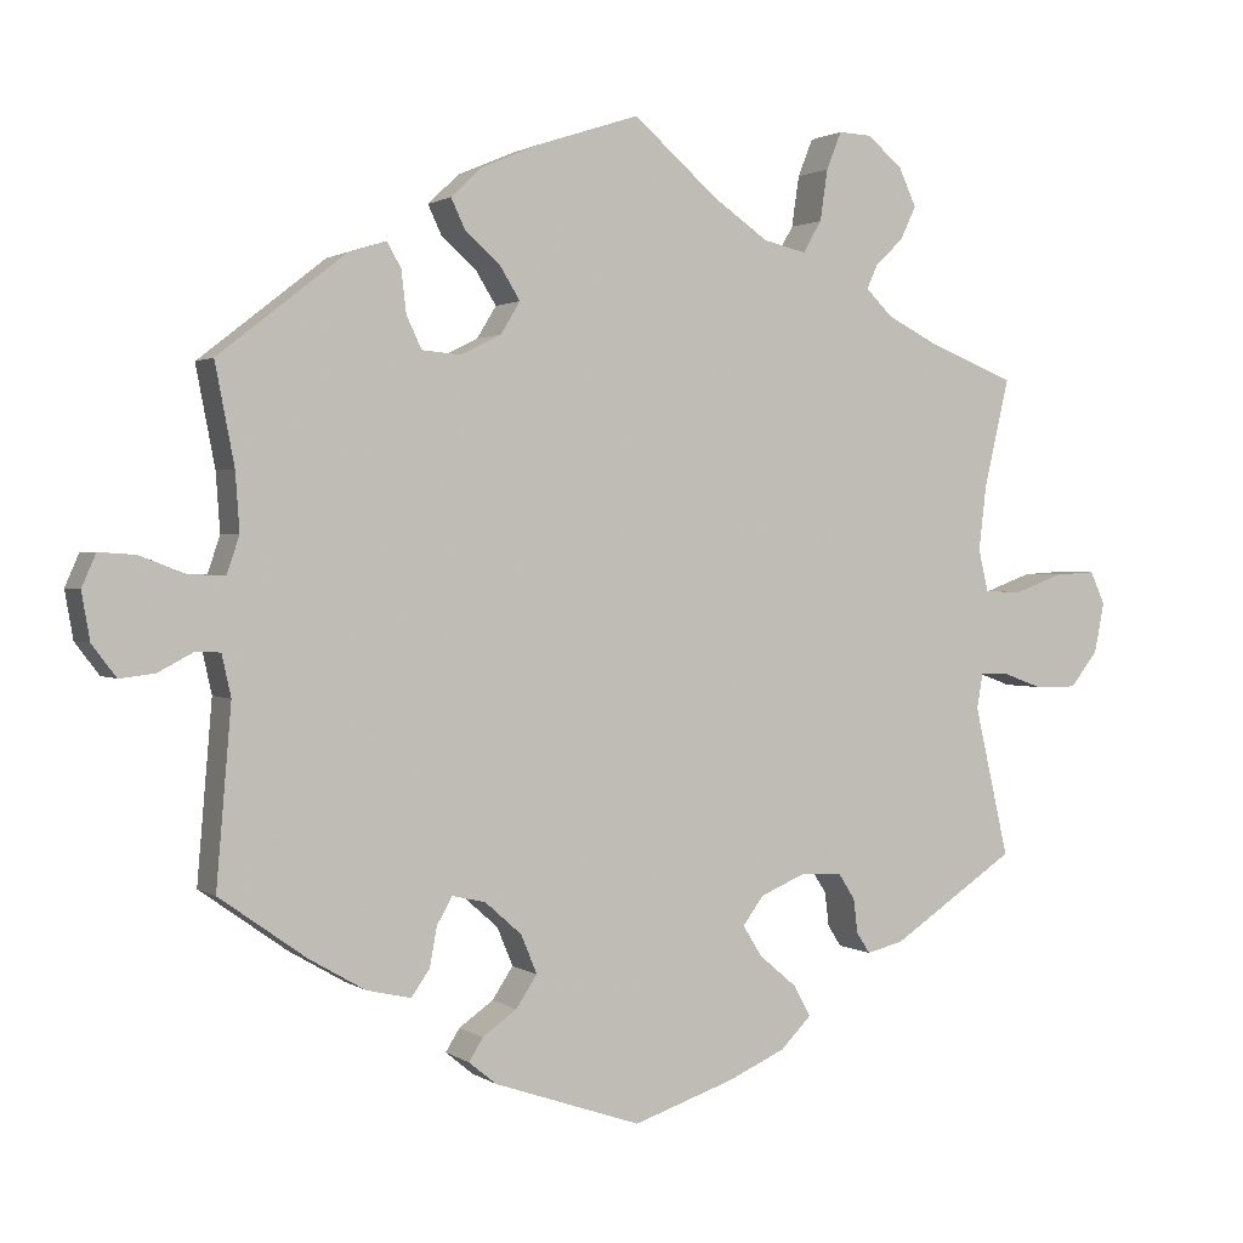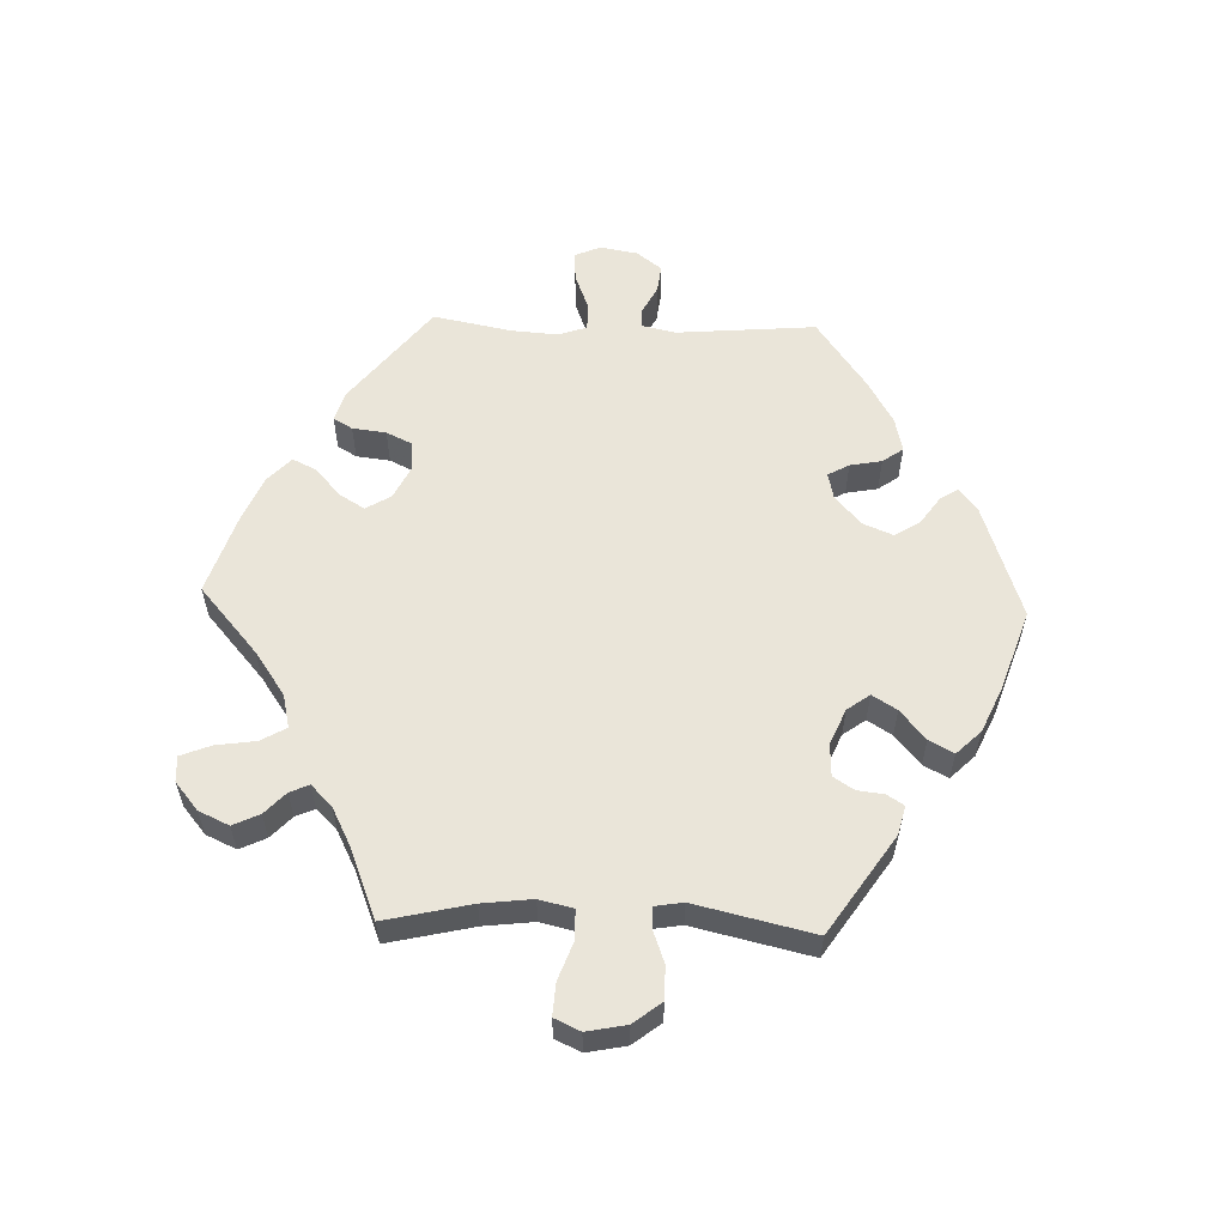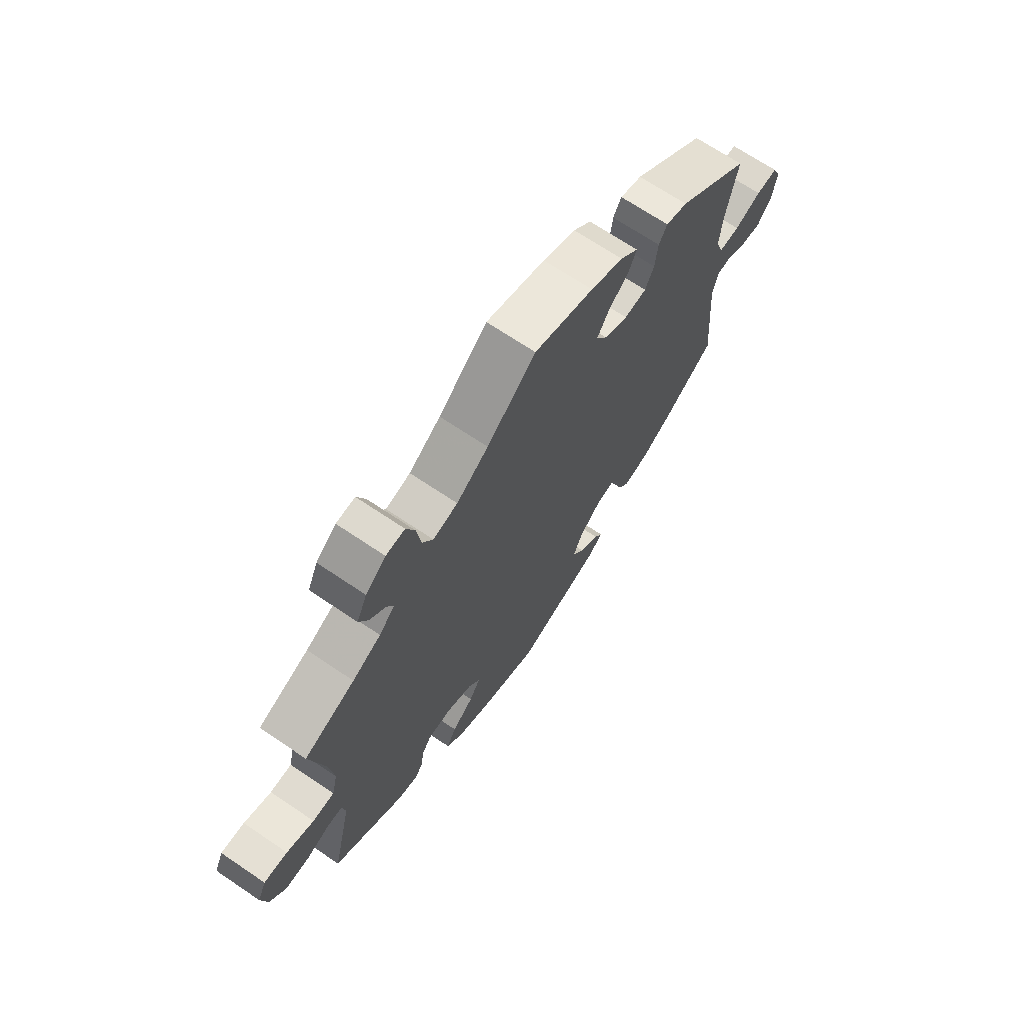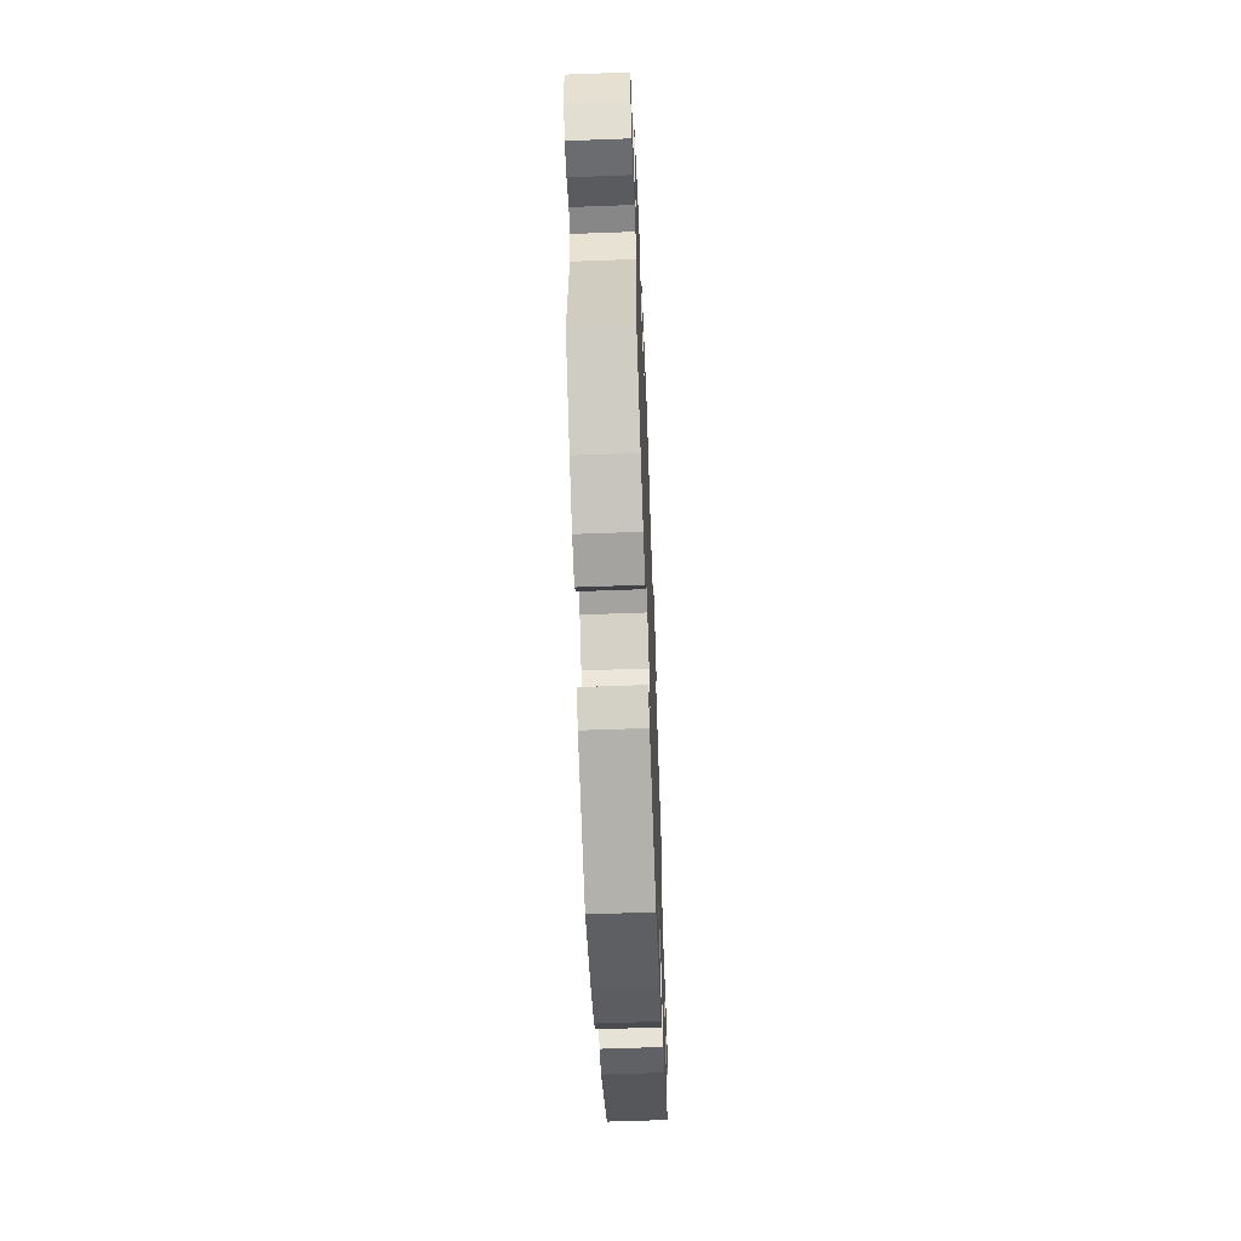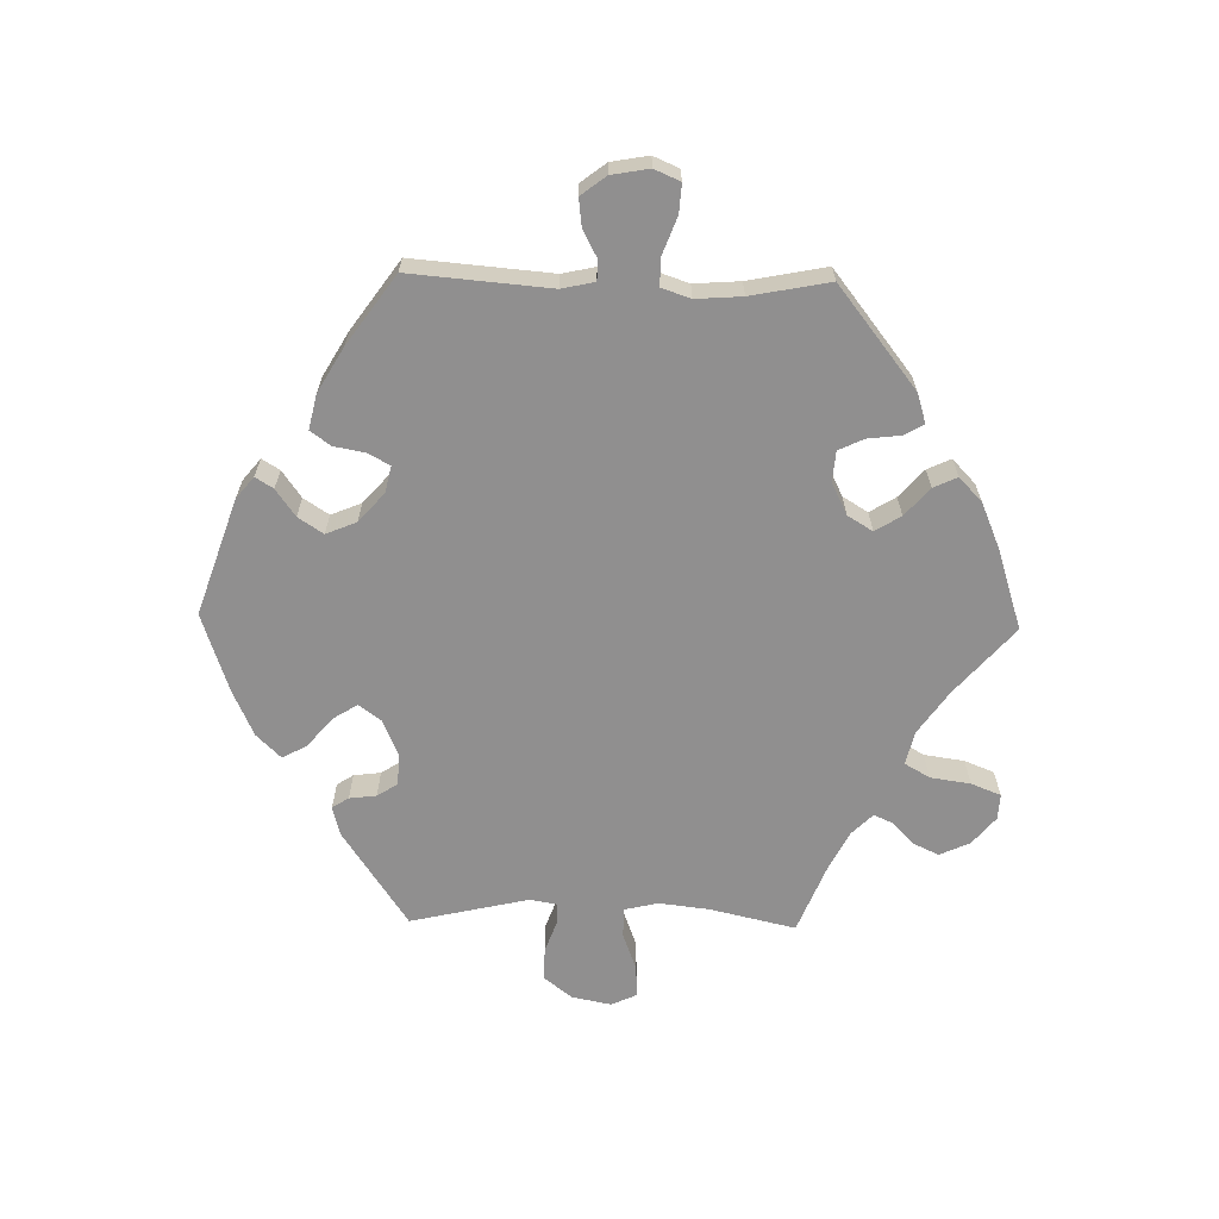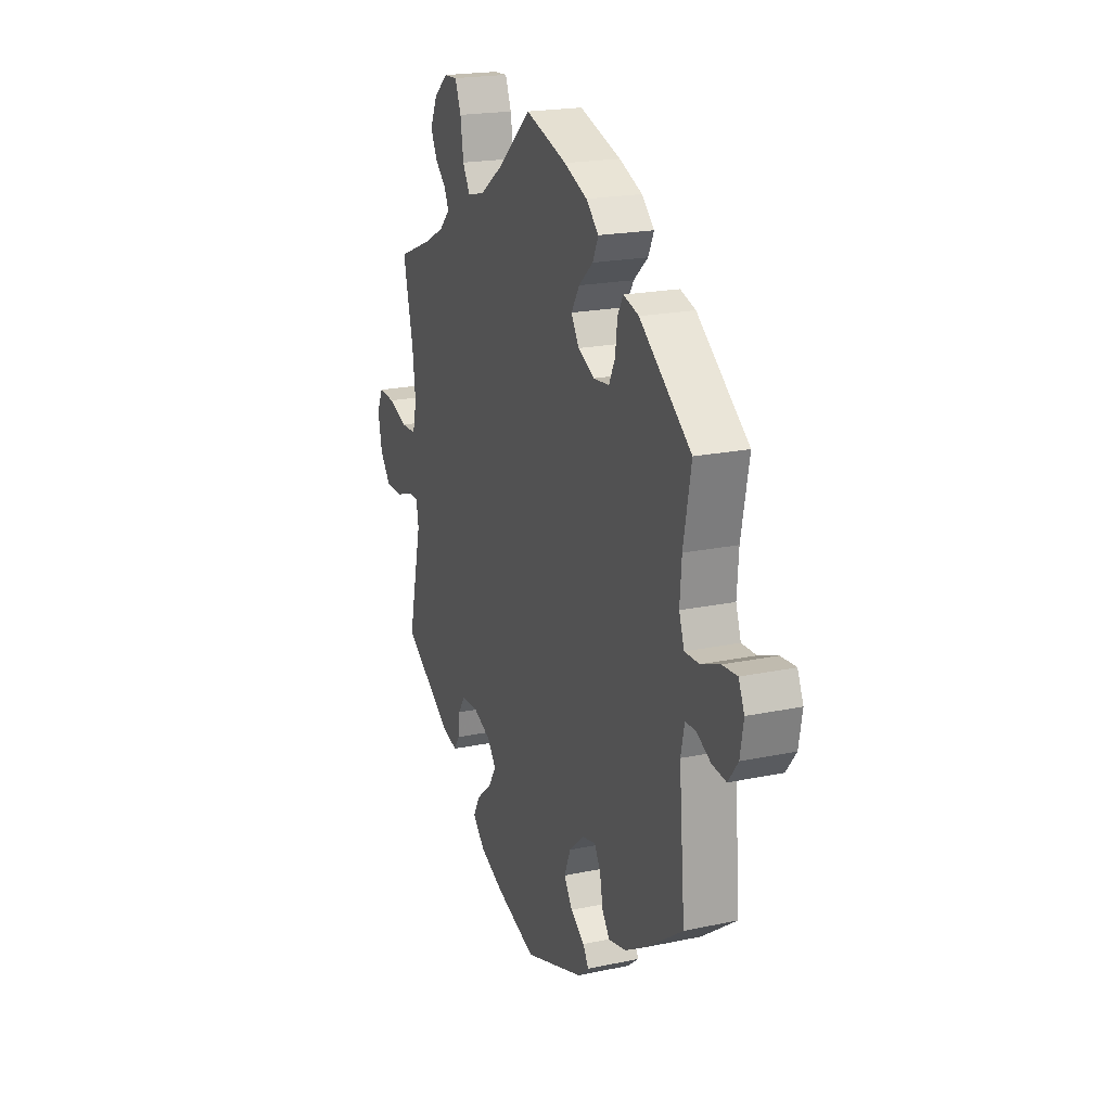
<metadata>
{"format":"obj","ext":"obj","renderer":"f3d","projection":"perspective","resolution":1024,"background":"white","views":[{"elev":1.5,"azim":-25.2,"up":"+Z"},{"elev":57.8,"azim":92.0,"up":"+Y"},{"elev":68.9,"azim":124.1,"up":"+Z"},{"elev":-60.4,"azim":-87.8,"up":"+Z"},{"elev":-65.4,"azim":-91.2,"up":"+Y"},{"elev":20.1,"azim":-111.3,"up":"+Z"}]}
</metadata>
<code>
v -0.175 0.07 -0.518
v -0.208 0.07 -0.491
v -0.191 0.07 -0.464
v -0.15 0.07 -0.435
v -0.125 0.07 -0.397
v -0.144 0.07 -0.351
v -0.188 0.07 -0.312
v -0.228 0.07 -0.303
v -0.246 0.07 -0.335
v -0.255 0.07 -0.383
v -0.277 0.07 -0.414
v -0.33 0.07 -0.402
v -0.397 0.07 -0.363
v -0.501 0.07 -0.289
v -0.483 0.07 -0.077
v -0.494 0.07 -0.027
v -0.524 0.07 -0.026
v -0.566 0.07 -0.048
v -0.608 0.07 -0.053
v -0.637 0.07 -0.015
v -0.647 0.07 0.042
v -0.63 0.07 0.081
v -0.586 0.07 0.078
v -0.531 0.07 0.057
v -0.488 0.07 0.056
v -0.473 0.07 0.1
v -0.478 0.07 0.17
v -0.501 0.07 0.289
v -0.349 0.07 0.408
v -0.304 0.07 0.422
v -0.287 0.07 0.393
v -0.281 0.07 0.342
v -0.263 0.07 0.304
v -0.217 0.07 0.3
v -0.168 0.07 0.324
v -0.145 0.07 0.362
v -0.169 0.07 0.401
v -0.211 0.07 0.438
v -0.228 0.07 0.474
v -0.191 0.07 0.509
v -0.123 0.07 0.538
v 0 0.07 0.578
v 0.101 0.07 0.49
v 0.167 0.07 0.444
v 0.218 0.07 0.432
v 0.24 0.07 0.47
v 0.249 0.07 0.531
v 0.267 0.07 0.576
v 0.306 0.07 0.574
v 0.348 0.07 0.539
v 0.369 0.07 0.493
v 0.35 0.07 0.453
v 0.317 0.07 0.422
v 0.304 0.07 0.393
v 0.336 0.07 0.361
v 0.395 0.07 0.331
v 0.5 0.07 0.289
v 0.47 0.07 0.159
v 0.461 0.07 0.083
v 0.473 0.07 0.032
v 0.518 0.07 0.031
v 0.575 0.07 0.052
v 0.624 0.07 0.055
v 0.642 0.07 0.016
v 0.63 0.07 -0.044
v 0.597 0.07 -0.086
v 0.547 0.07 -0.086
v 0.498 0.07 -0.068
v 0.466 0.07 -0.068
v 0.459 0.07 -0.11
v 0.5 0.07 -0.289
v 0.352 0.07 -0.388
v 0.308 0.07 -0.399
v 0.292 0.07 -0.374
v 0.287 0.07 -0.333
v 0.267 0.07 -0.302
v 0.218 0.07 -0.3
v 0.164 0.07 -0.323
v 0.139 0.07 -0.357
v 0.162 0.07 -0.394
v 0.207 0.07 -0.432
v 0.227 0.07 -0.469
v 0.191 0.07 -0.506
v 0.122 0.07 -0.537
v 0.001 0.07 -0.578
v -0.175 0 -0.518
v -0.208 0 -0.491
v -0.191 0 -0.464
v -0.15 0 -0.435
v -0.125 0 -0.397
v -0.144 0 -0.351
v -0.188 0 -0.312
v -0.228 0 -0.303
v -0.246 0 -0.335
v -0.255 0 -0.383
v -0.277 0 -0.414
v -0.33 0 -0.402
v -0.397 0 -0.363
v -0.501 0 -0.289
v -0.483 0 -0.077
v -0.494 0 -0.027
v -0.524 0 -0.026
v -0.566 0 -0.048
v -0.608 0 -0.053
v -0.637 0 -0.015
v -0.647 0 0.042
v -0.63 0 0.081
v -0.586 0 0.078
v -0.531 0 0.057
v -0.488 0 0.056
v -0.473 0 0.1
v -0.478 0 0.17
v -0.501 0 0.289
v -0.349 0 0.408
v -0.304 0 0.422
v -0.287 0 0.393
v -0.281 0 0.342
v -0.263 0 0.304
v -0.217 0 0.3
v -0.168 0 0.324
v -0.145 0 0.362
v -0.169 0 0.401
v -0.211 0 0.438
v -0.228 0 0.474
v -0.191 0 0.509
v -0.123 0 0.538
v 0 0 0.578
v 0.101 0 0.49
v 0.167 0 0.444
v 0.218 0 0.432
v 0.24 0 0.47
v 0.249 0 0.531
v 0.267 0 0.576
v 0.306 0 0.574
v 0.348 0 0.539
v 0.369 0 0.493
v 0.35 0 0.453
v 0.317 0 0.422
v 0.304 0 0.393
v 0.336 0 0.361
v 0.395 0 0.331
v 0.5 0 0.289
v 0.47 0 0.159
v 0.461 0 0.083
v 0.473 0 0.032
v 0.518 0 0.031
v 0.575 0 0.052
v 0.624 0 0.055
v 0.642 0 0.016
v 0.63 0 -0.044
v 0.597 0 -0.086
v 0.547 0 -0.086
v 0.498 0 -0.068
v 0.466 0 -0.068
v 0.459 0 -0.11
v 0.5 0 -0.289
v 0.352 0 -0.388
v 0.308 0 -0.399
v 0.292 0 -0.374
v 0.287 0 -0.333
v 0.267 0 -0.302
v 0.218 0 -0.3
v 0.164 0 -0.323
v 0.139 0 -0.357
v 0.162 0 -0.394
v 0.207 0 -0.432
v 0.227 0 -0.469
v 0.191 0 -0.506
v 0.122 0 -0.537
v 0.001 0 -0.578
f 80 81 82 83
f 79 80 83 84
f 72 73 74 75
f 70 71 72 75
f 69 70 75 76
f 65 66 67 68
f 65 68 69
f 64 65 69
f 61 62 63 64
f 60 61 64 69
f 59 60 69 76
f 56 57 58
f 55 56 58 59
f 54 55 59 76
f 50 51 52 53
f 50 53 54
f 49 50 54
f 46 47 48 49
f 45 46 49 54
f 44 45 54 76
f 40 41 42 43
f 37 38 39 40
f 36 37 40 43
f 35 36 43 44
f 29 30 31 32
f 27 28 29 32
f 26 27 32 33
f 25 26 33 34
f 21 22 23 24
f 21 24 25
f 20 21 25
f 17 18 19 20
f 16 17 20 25
f 15 16 25 34
f 9 10 11 12
f 8 9 12 13
f 1 2 3 4
f 1 4 5
f 79 84 85 1
f 35 44 76 77
f 35 77 78
f 8 13 14 15
f 7 8 15 34
f 6 7 34 35
f 78 79 1 5
f 5 6 35 78
f 168 167 166 165
f 169 168 165 164
f 160 159 158 157
f 160 157 156 155
f 161 160 155 154
f 153 152 151 150
f 154 153 150
f 154 150 149
f 149 148 147 146
f 154 149 146 145
f 161 154 145 144
f 143 142 141
f 144 143 141 140
f 161 144 140 139
f 138 137 136 135
f 139 138 135
f 139 135 134
f 134 133 132 131
f 139 134 131 130
f 161 139 130 129
f 128 127 126 125
f 125 124 123 122
f 128 125 122 121
f 129 128 121 120
f 117 116 115 114
f 117 114 113 112
f 118 117 112 111
f 119 118 111 110
f 109 108 107 106
f 110 109 106
f 110 106 105
f 105 104 103 102
f 110 105 102 101
f 119 110 101 100
f 97 96 95 94
f 98 97 94 93
f 89 88 87 86
f 90 89 86
f 86 170 169 164
f 162 161 129 120
f 163 162 120
f 100 99 98 93
f 119 100 93 92
f 120 119 92 91
f 90 86 164 163
f 163 120 91 90
f 1 86 87 2
f 2 87 88 3
f 3 88 89 4
f 4 89 90 5
f 5 90 91 6
f 6 91 92 7
f 7 92 93 8
f 8 93 94 9
f 9 94 95 10
f 10 95 96 11
f 11 96 97 12
f 12 97 98 13
f 13 98 99 14
f 14 99 100 15
f 15 100 101 16
f 16 101 102 17
f 17 102 103 18
f 18 103 104 19
f 19 104 105 20
f 20 105 106 21
f 21 106 107 22
f 22 107 108 23
f 23 108 109 24
f 24 109 110 25
f 25 110 111 26
f 26 111 112 27
f 27 112 113 28
f 28 113 114 29
f 29 114 115 30
f 30 115 116 31
f 31 116 117 32
f 32 117 118 33
f 33 118 119 34
f 34 119 120 35
f 35 120 121 36
f 36 121 122 37
f 37 122 123 38
f 38 123 124 39
f 39 124 125 40
f 40 125 126 41
f 41 126 127 42
f 42 127 128 43
f 43 128 129 44
f 44 129 130 45
f 45 130 131 46
f 46 131 132 47
f 47 132 133 48
f 48 133 134 49
f 49 134 135 50
f 50 135 136 51
f 51 136 137 52
f 52 137 138 53
f 53 138 139 54
f 54 139 140 55
f 55 140 141 56
f 56 141 142 57
f 57 142 143 58
f 58 143 144 59
f 59 144 145 60
f 60 145 146 61
f 61 146 147 62
f 62 147 148 63
f 63 148 149 64
f 64 149 150 65
f 65 150 151 66
f 66 151 152 67
f 67 152 153 68
f 68 153 154 69
f 69 154 155 70
f 70 155 156 71
f 71 156 157 72
f 72 157 158 73
f 73 158 159 74
f 74 159 160 75
f 75 160 161 76
f 76 161 162 77
f 77 162 163 78
f 78 163 164 79
f 79 164 165 80
f 80 165 166 81
f 81 166 167 82
f 82 167 168 83
f 83 168 169 84
f 84 169 170 85
f 85 170 86 1

</code>
